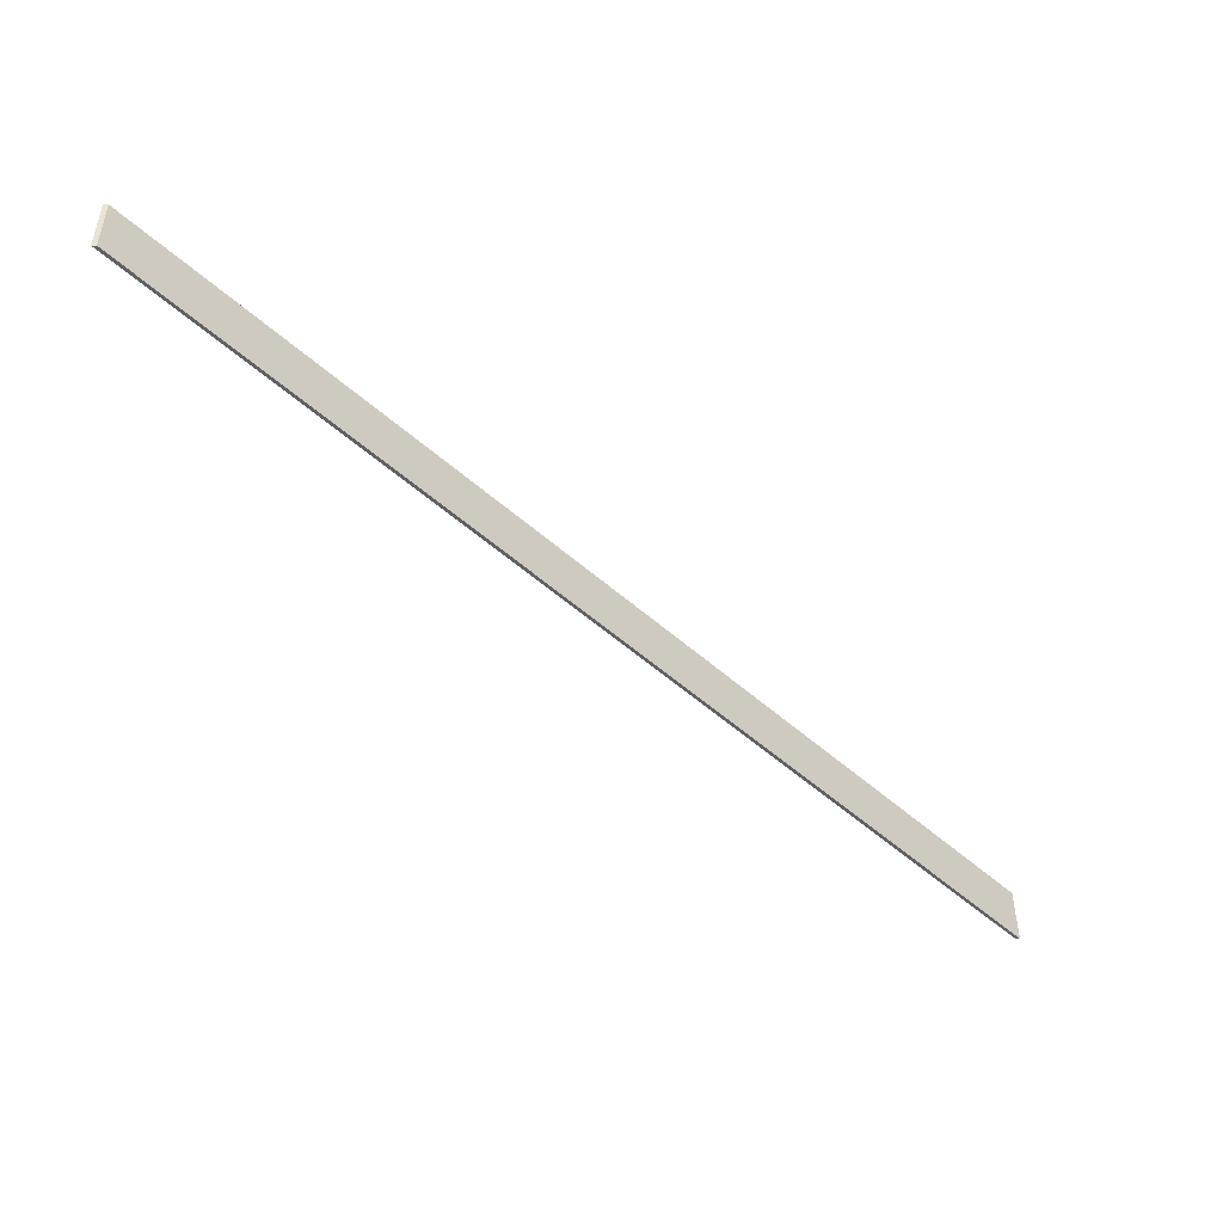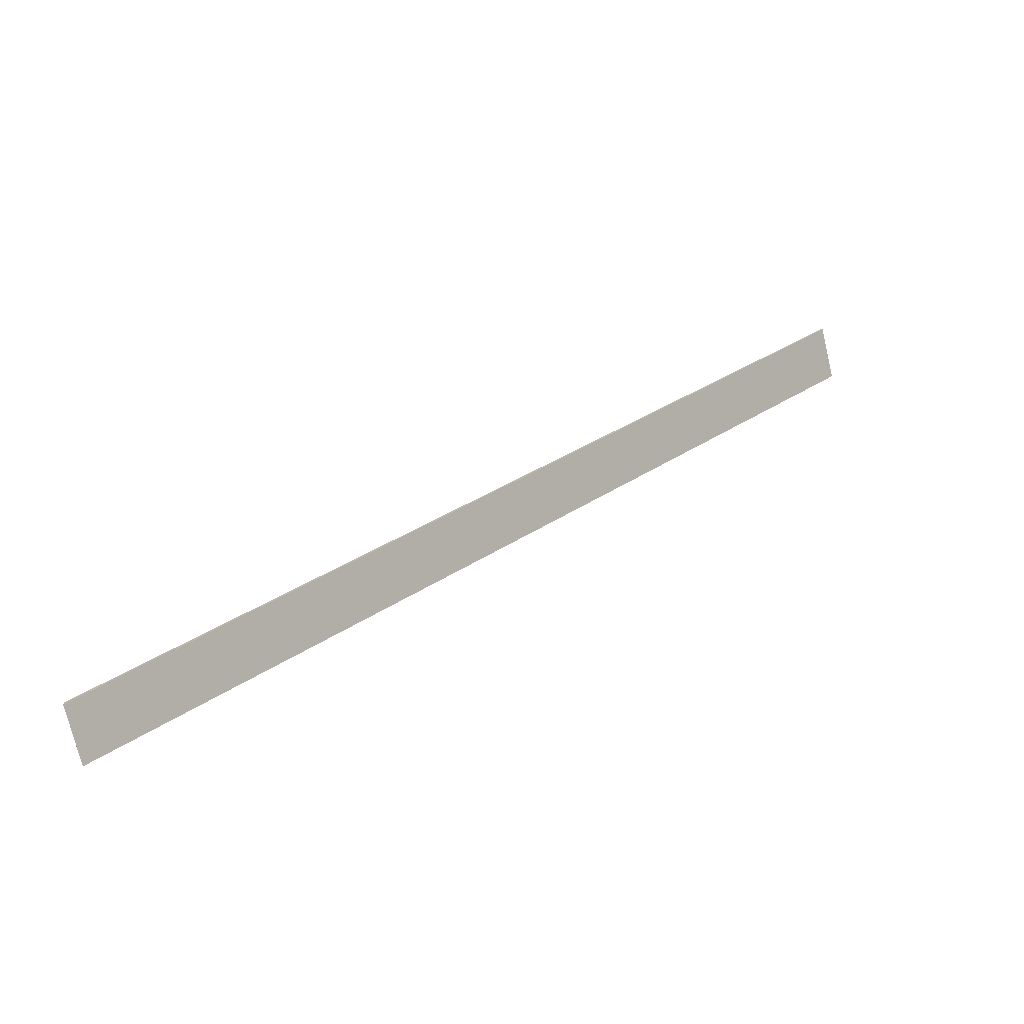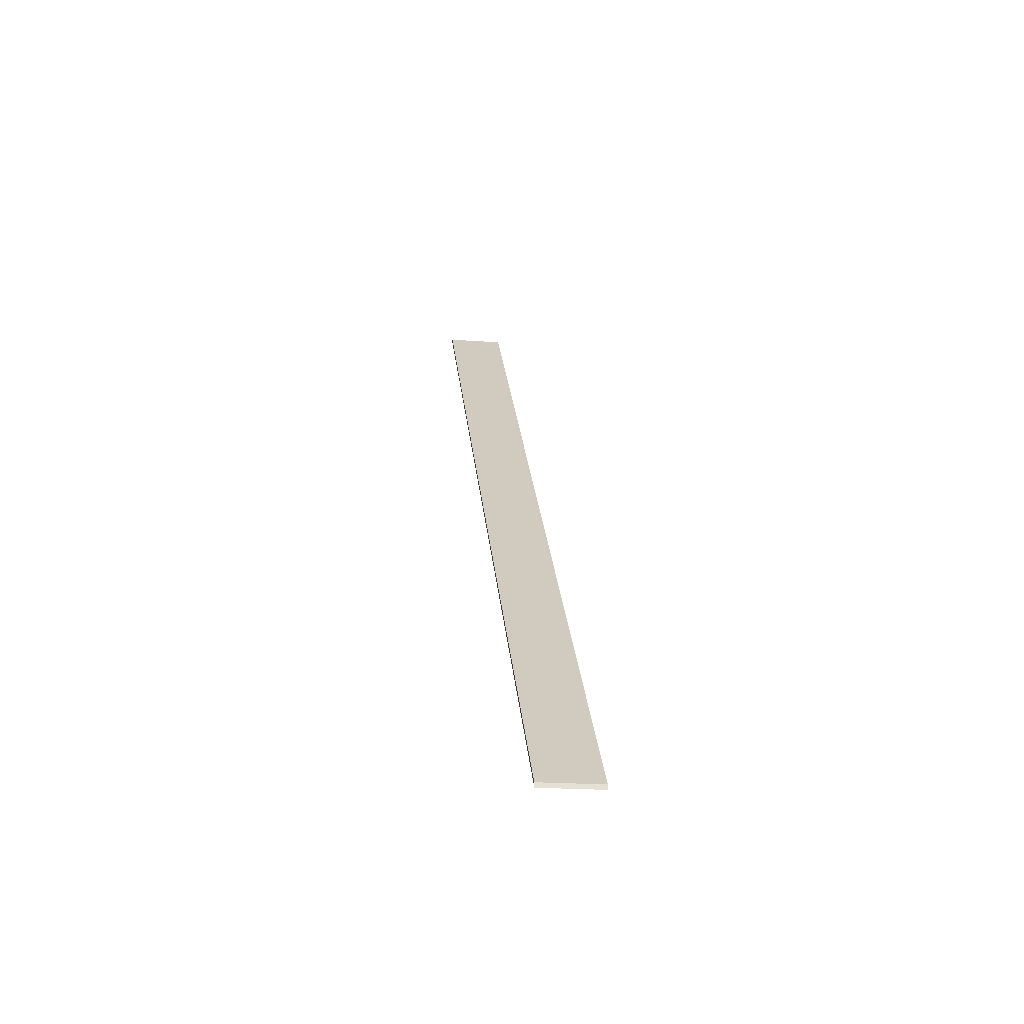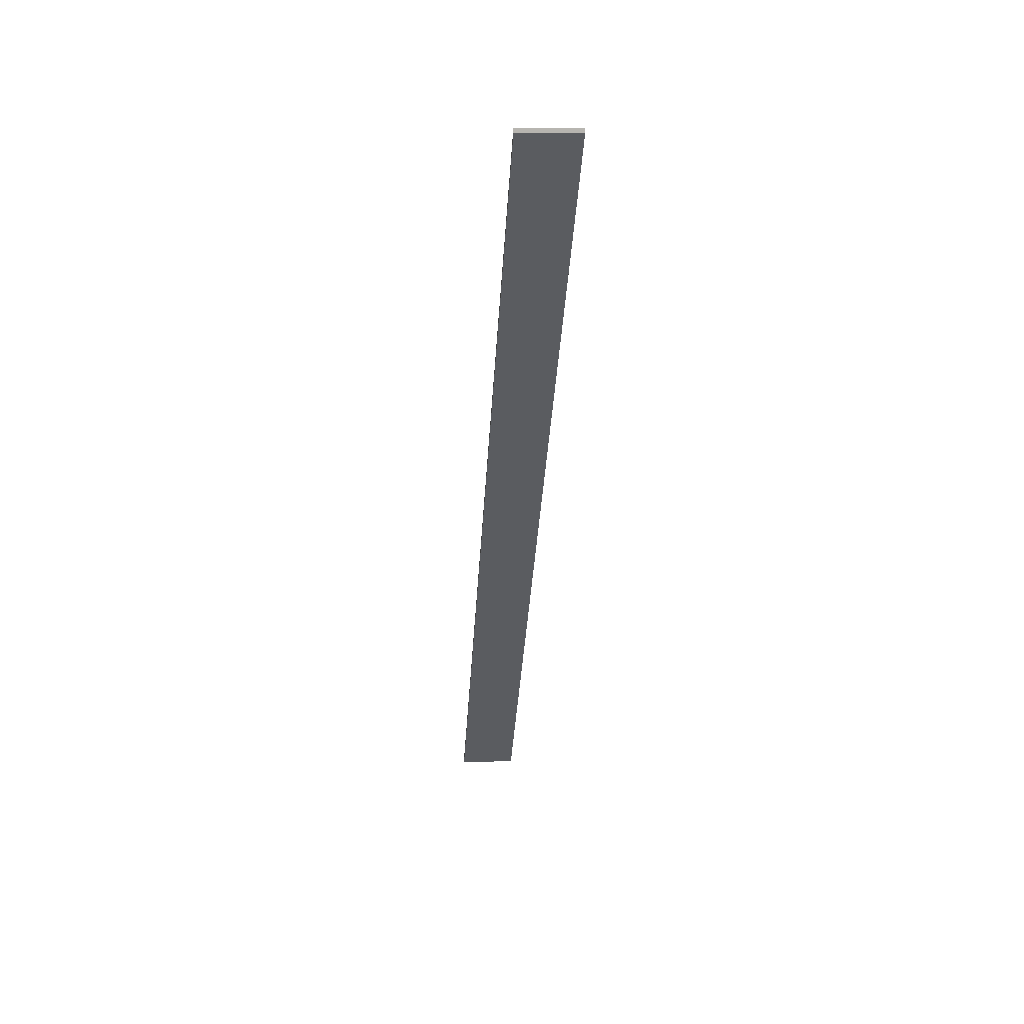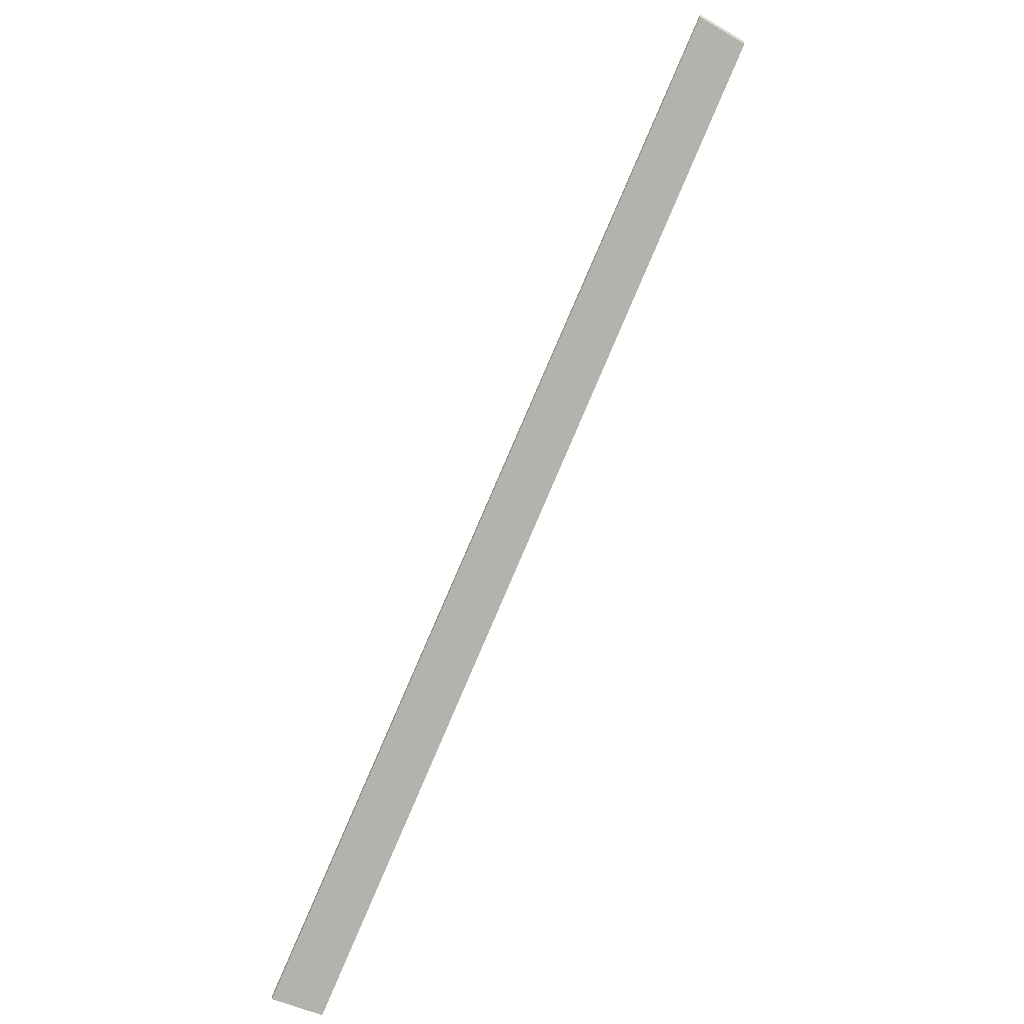
<metadata>
{"format":"obj","ext":"obj","renderer":"f3d","projection":"perspective","resolution":1024,"background":"white","views":[{"elev":40.8,"azim":-90.2,"up":"+Y"},{"elev":-74.4,"azim":-76.5,"up":"+Z"},{"elev":-21.9,"azim":173.1,"up":"+Z"},{"elev":10.6,"azim":-4.5,"up":"+Z"},{"elev":-42.2,"azim":-34.3,"up":"+Z"}]}
</metadata>
<code>
o 9298
v 2223 1870 15.94
v 2223 1870 15.28
v 2223 1870 15.28
v 2223 1870 15.94
v 2223 1870 15.28
v 2223 1870 15.28
v 2223 1870 15.28
v 2223 1870 15.94
v 2223 1870 15.94
v 2223 1870 15.28
v 2223 1870 15.94
v 2223 1870 15.94
v 2223 1870 15.28
v 2223 1870 15.28
v 2223 1870 15.94
v 2223 1870 15.94
v 2223 1870 15.28
v 2223 1870 15.28
v 2223 1870 15.94
v 2223 1870 15.94
v 2223 1870 15.28
v 2223 1870 15.94
v 2223 1870 15.94
v 2223 1870 15.28
v 2223 1870 15.28
v 2223 1870 15.94
v 2223 1870 15.28
f 1 2 3
f 1 4 5
f 2 6 7
f 8 7 9
f 10 11 12
f 13 10 14
f 15 12 16
f 17 18 12
f 19 20 21
f 22 20 19
f 21 23 24
f 25 26 27

</code>
